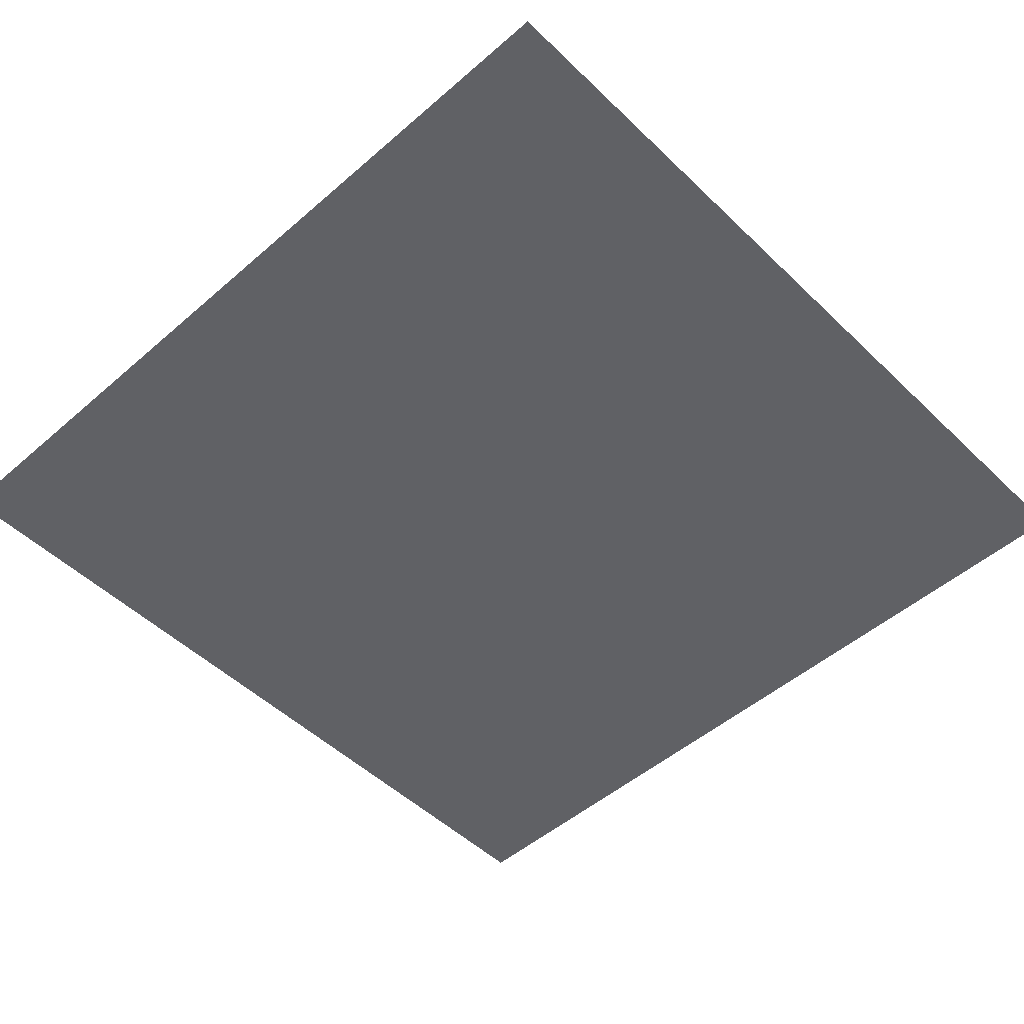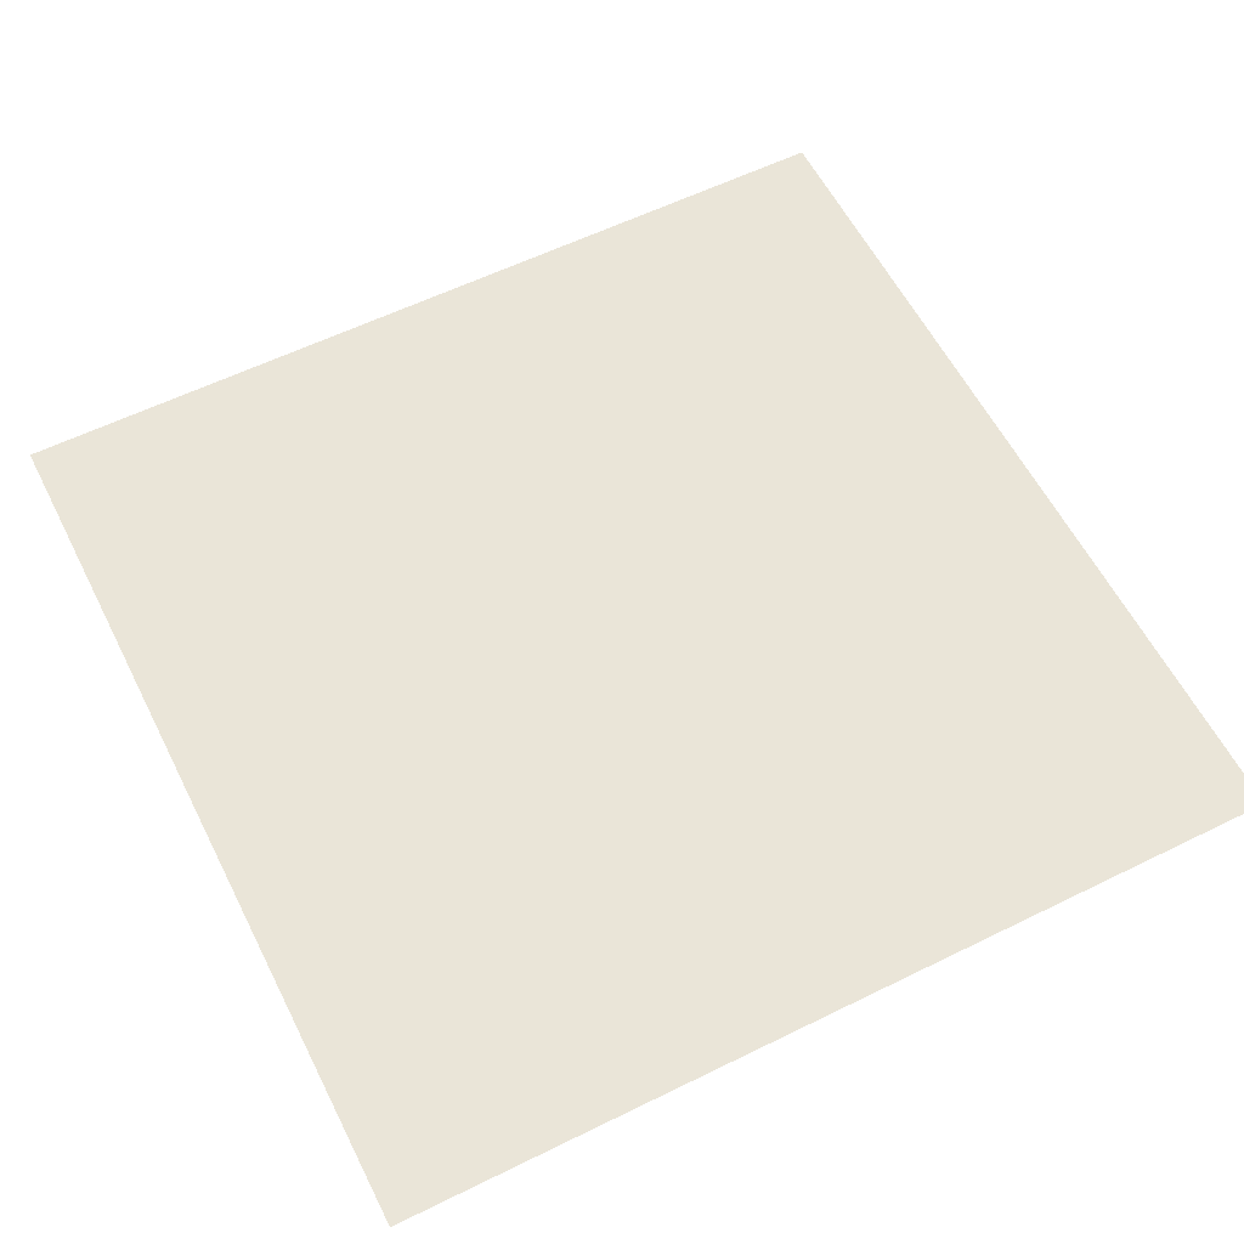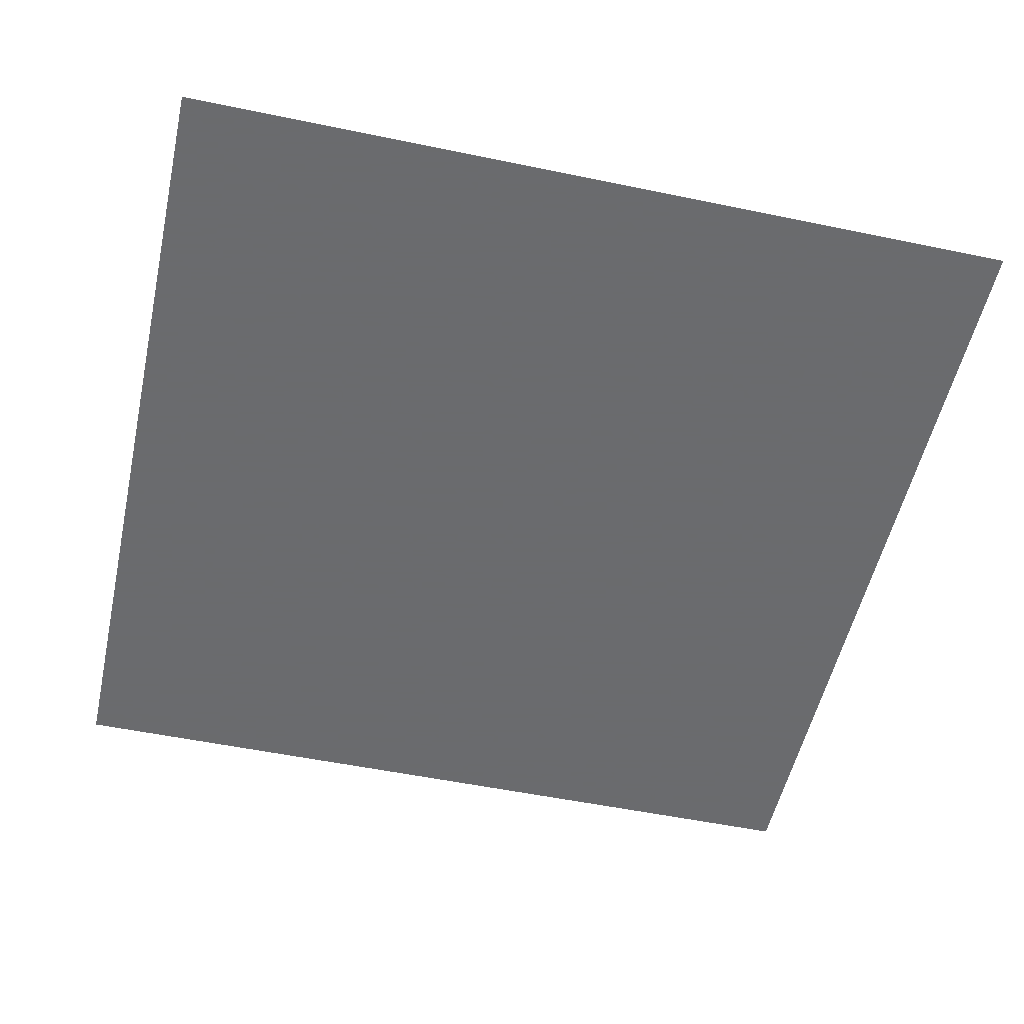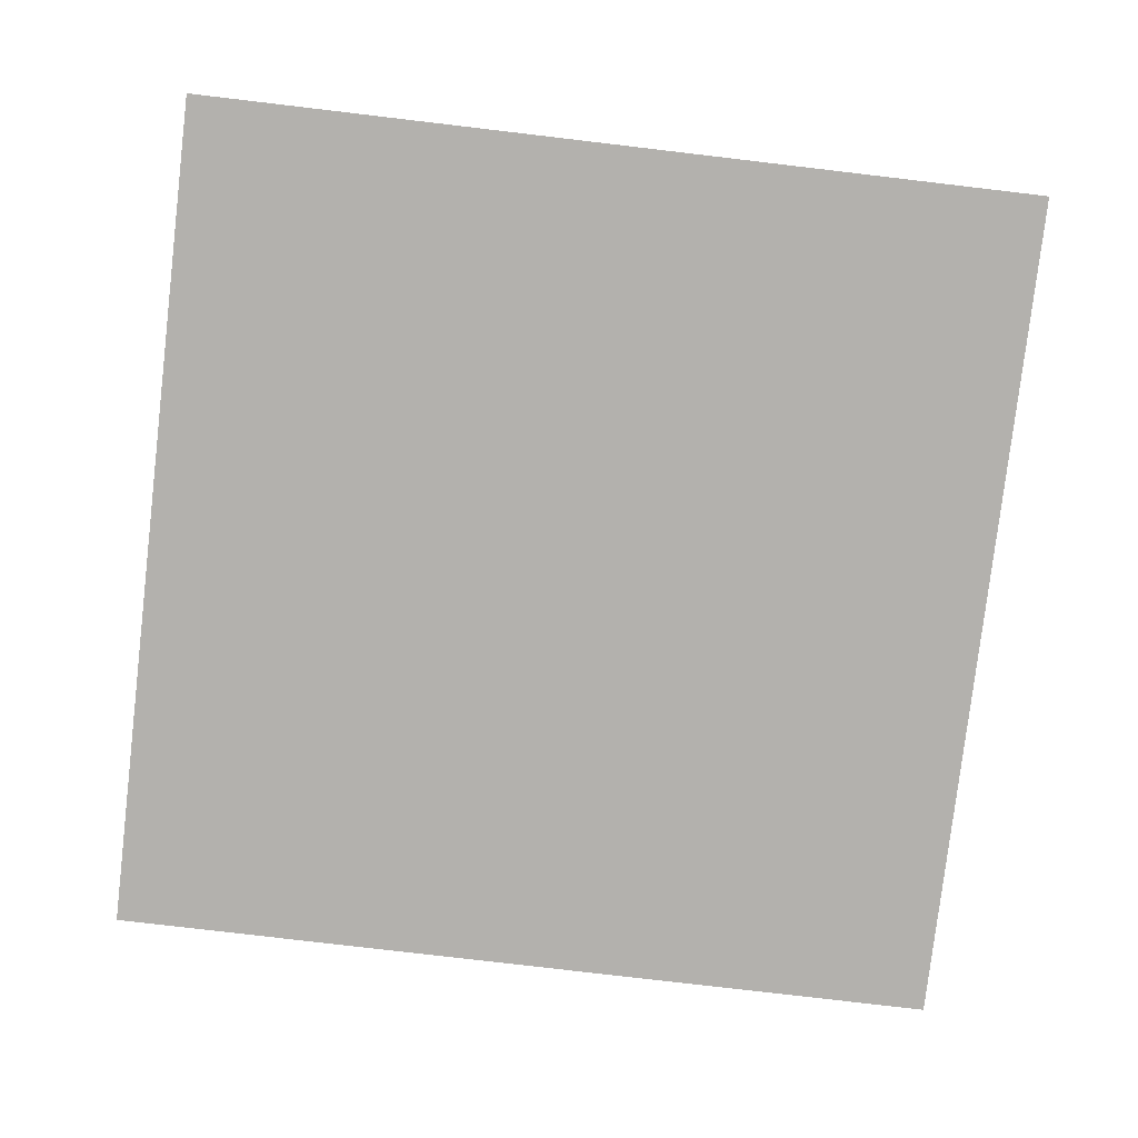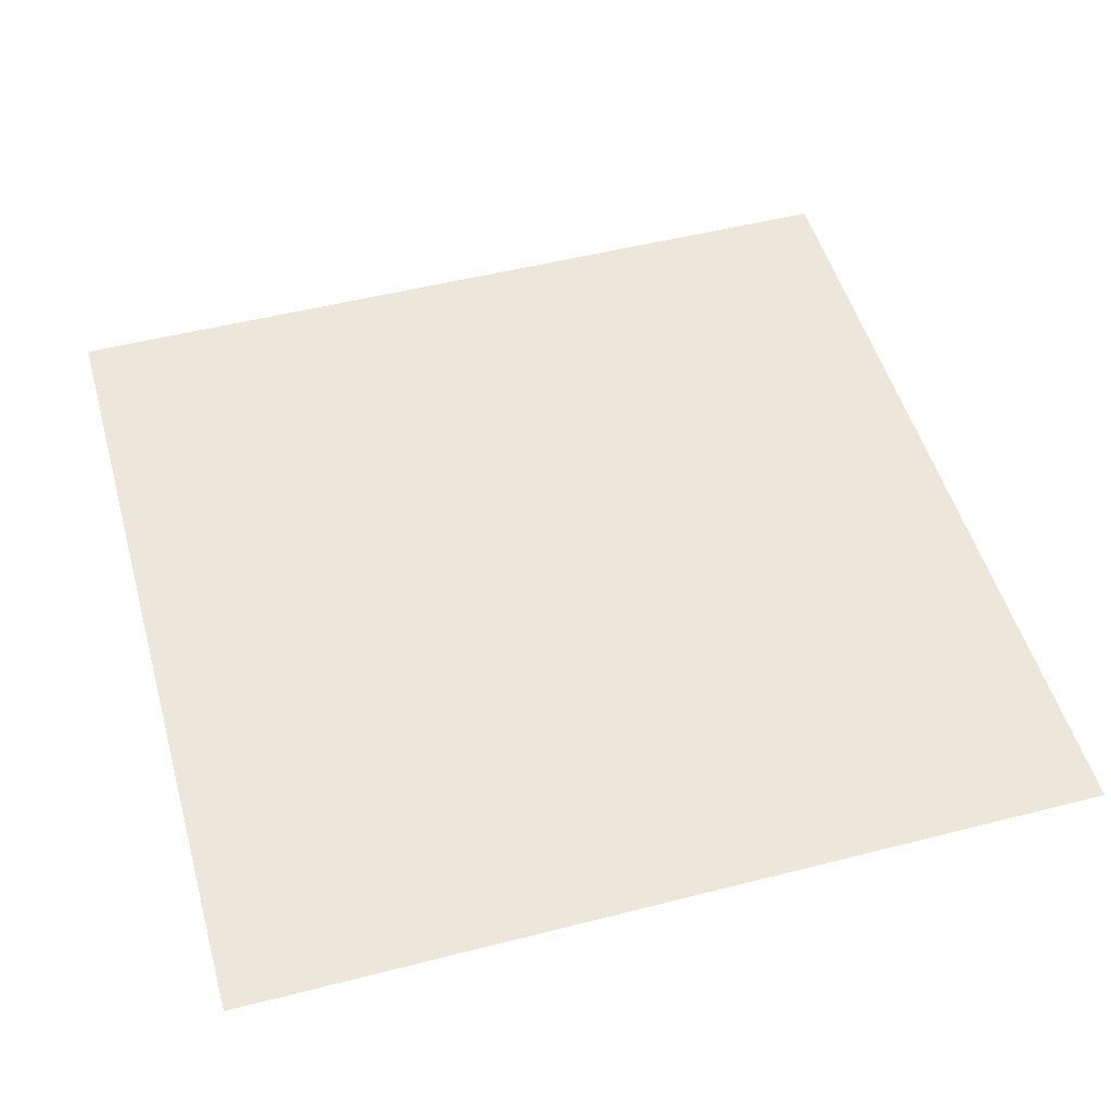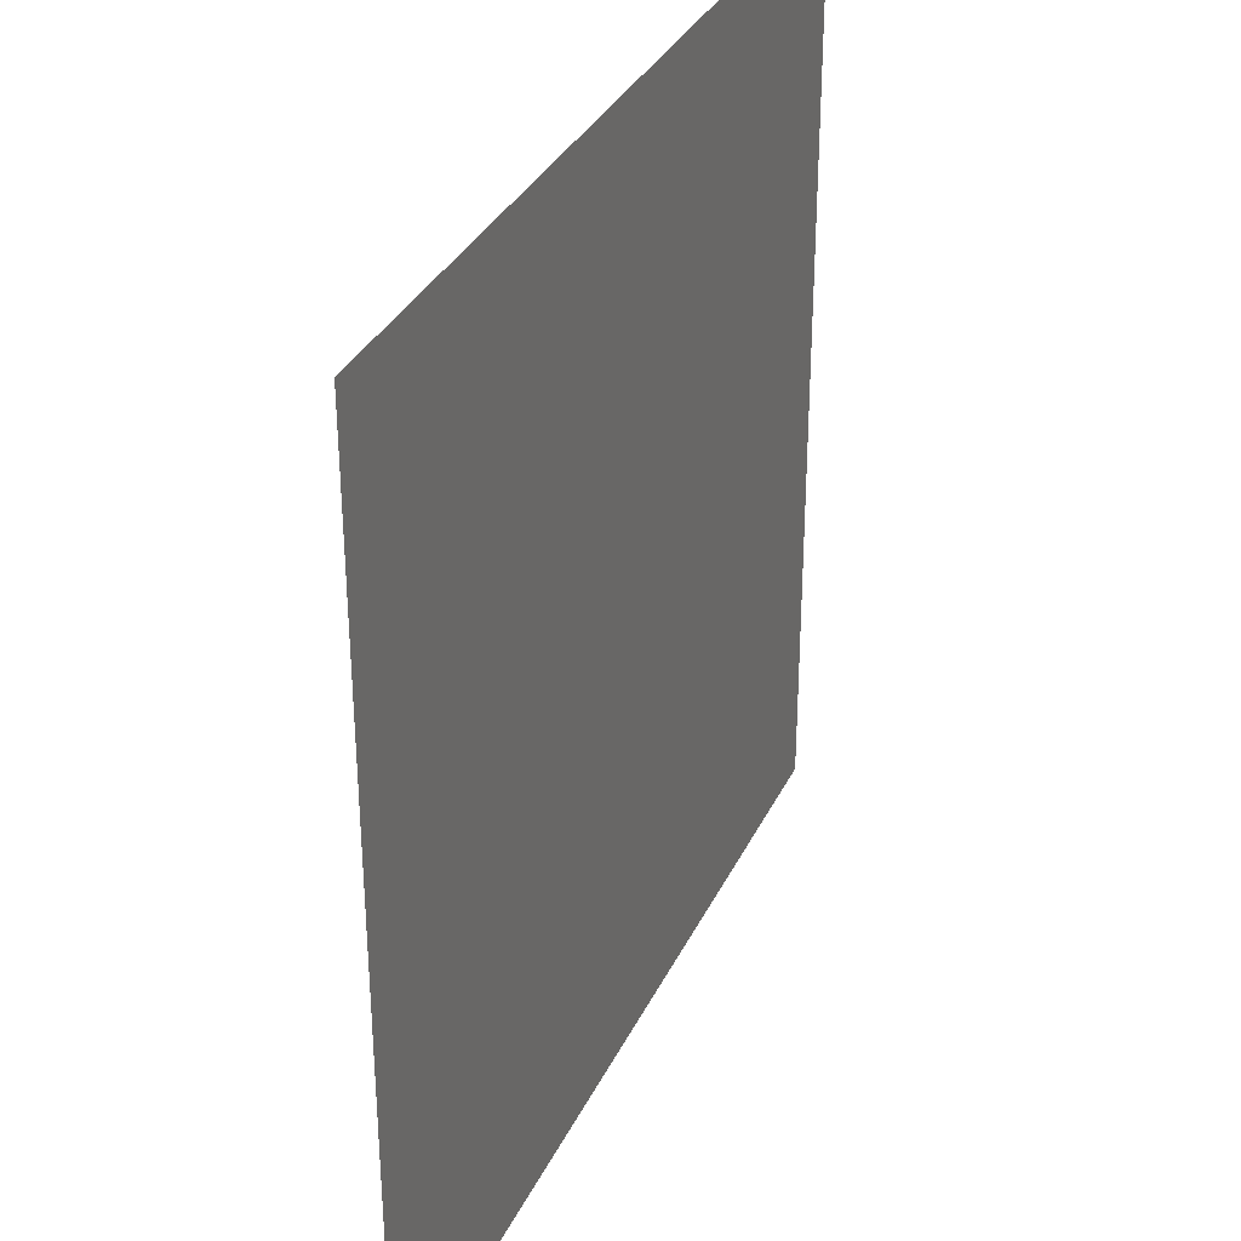
<metadata>
{"format":"obj","ext":"obj","renderer":"f3d","projection":"perspective","resolution":1024,"background":"white","views":[{"elev":-50.0,"azim":133.6,"up":"+Y"},{"elev":59.1,"azim":-26.8,"up":"+Y"},{"elev":-53.3,"azim":-102.5,"up":"+Y"},{"elev":-79.2,"azim":173.3,"up":"+Y"},{"elev":50.7,"azim":-15.6,"up":"+Y"},{"elev":33.4,"azim":-67.4,"up":"+Z"}]}
</metadata>
<code>
v -20 -2 -20
v -17.5 -2 -20
v -15 -2 -20
v -12.5 -2 -20
v -10 -2 -20
v -7.5 -2 -20
v -5 -2 -20
v -2.5 -2 -20
v 0 -2 -20
v 2.5 -2 -20
v 5 -2 -20
v 7.5 -2 -20
v 10 -2 -20
v 12.5 -2 -20
v 15 -2 -20
v 17.5 -2 -20
v 20 -2 -20
v -20 -2 -17.5
v -17.5 -2 -17.5
v -15 -2 -17.5
v -12.5 -2 -17.5
v -10 -2 -17.5
v -7.5 -2 -17.5
v -5 -2 -17.5
v -2.5 -2 -17.5
v 0 -2 -17.5
v 2.5 -2 -17.5
v 5 -2 -17.5
v 7.5 -2 -17.5
v 10 -2 -17.5
v 12.5 -2 -17.5
v 15 -2 -17.5
v 17.5 -2 -17.5
v 20 -2 -17.5
v -20 -2 -15
v -17.5 -2 -15
v -15 -2 -15
v -12.5 -2 -15
v -10 -2 -15
v -7.5 -2 -15
v -5 -2 -15
v -2.5 -2 -15
v 0 -2 -15
v 2.5 -2 -15
v 5 -2 -15
v 7.5 -2 -15
v 10 -2 -15
v 12.5 -2 -15
v 15 -2 -15
v 17.5 -2 -15
v 20 -2 -15
v -20 -2 -12.5
v -17.5 -2 -12.5
v -15 -2 -12.5
v -12.5 -2 -12.5
v -10 -2 -12.5
v -7.5 -2 -12.5
v -5 -2 -12.5
v -2.5 -2 -12.5
v 0 -2 -12.5
v 2.5 -2 -12.5
v 5 -2 -12.5
v 7.5 -2 -12.5
v 10 -2 -12.5
v 12.5 -2 -12.5
v 15 -2 -12.5
v 17.5 -2 -12.5
v 20 -2 -12.5
v -20 -2 -10
v -17.5 -2 -10
v -15 -2 -10
v -12.5 -2 -10
v -10 -2 -10
v -7.5 -2 -10
v -5 -2 -10
v -2.5 -2 -10
v 0 -2 -10
v 2.5 -2 -10
v 5 -2 -10
v 7.5 -2 -10
v 10 -2 -10
v 12.5 -2 -10
v 15 -2 -10
v 17.5 -2 -10
v 20 -2 -10
v -20 -2 -7.5
v -17.5 -2 -7.5
v -15 -2 -7.5
v -12.5 -2 -7.5
v -10 -2 -7.5
v -7.5 -2 -7.5
v -5 -2 -7.5
v -2.5 -2 -7.5
v 0 -2 -7.5
v 2.5 -2 -7.5
v 5 -2 -7.5
v 7.5 -2 -7.5
v 10 -2 -7.5
v 12.5 -2 -7.5
v 15 -2 -7.5
v 17.5 -2 -7.5
v 20 -2 -7.5
v -20 -2 -5
v -17.5 -2 -5
v -15 -2 -5
v -12.5 -2 -5
v -10 -2 -5
v -7.5 -2 -5
v -5 -2 -5
v -2.5 -2 -5
v 0 -2 -5
v 2.5 -2 -5
v 5 -2 -5
v 7.5 -2 -5
v 10 -2 -5
v 12.5 -2 -5
v 15 -2 -5
v 17.5 -2 -5
v 20 -2 -5
v -20 -2 -2.5
v -17.5 -2 -2.5
v -15 -2 -2.5
v -12.5 -2 -2.5
v -10 -2 -2.5
v -7.5 -2 -2.5
v -5 -2 -2.5
v -2.5 -2 -2.5
v 0 -2 -2.5
v 2.5 -2 -2.5
v 5 -2 -2.5
v 7.5 -2 -2.5
v 10 -2 -2.5
v 12.5 -2 -2.5
v 15 -2 -2.5
v 17.5 -2 -2.5
v 20 -2 -2.5
v -20 -2 0
v -17.5 -2 0
v -15 -2 0
v -12.5 -2 0
v -10 -2 0
v -7.5 -2 0
v -5 -2 0
v -2.5 -2 0
v 0 -2 0
v 2.5 -2 0
v 5 -2 0
v 7.5 -2 0
v 10 -2 0
v 12.5 -2 0
v 15 -2 0
v 17.5 -2 0
v 20 -2 0
v -20 -2 2.5
v -17.5 -2 2.5
v -15 -2 2.5
v -12.5 -2 2.5
v -10 -2 2.5
v -7.5 -2 2.5
v -5 -2 2.5
v -2.5 -2 2.5
v 0 -2 2.5
v 2.5 -2 2.5
v 5 -2 2.5
v 7.5 -2 2.5
v 10 -2 2.5
v 12.5 -2 2.5
v 15 -2 2.5
v 17.5 -2 2.5
v 20 -2 2.5
v -20 -2 5
v -17.5 -2 5
v -15 -2 5
v -12.5 -2 5
v -10 -2 5
v -7.5 -2 5
v -5 -2 5
v -2.5 -2 5
v 0 -2 5
v 2.5 -2 5
v 5 -2 5
v 7.5 -2 5
v 10 -2 5
v 12.5 -2 5
v 15 -2 5
v 17.5 -2 5
v 20 -2 5
v -20 -2 7.5
v -17.5 -2 7.5
v -15 -2 7.5
v -12.5 -2 7.5
v -10 -2 7.5
v -7.5 -2 7.5
v -5 -2 7.5
v -2.5 -2 7.5
v 0 -2 7.5
v 2.5 -2 7.5
v 5 -2 7.5
v 7.5 -2 7.5
v 10 -2 7.5
v 12.5 -2 7.5
v 15 -2 7.5
v 17.5 -2 7.5
v 20 -2 7.5
v -20 -2 10
v -17.5 -2 10
v -15 -2 10
v -12.5 -2 10
v -10 -2 10
v -7.5 -2 10
v -5 -2 10
v -2.5 -2 10
v 0 -2 10
v 2.5 -2 10
v 5 -2 10
v 7.5 -2 10
v 10 -2 10
v 12.5 -2 10
v 15 -2 10
v 17.5 -2 10
v 20 -2 10
v -20 -2 12.5
v -17.5 -2 12.5
v -15 -2 12.5
v -12.5 -2 12.5
v -10 -2 12.5
v -7.5 -2 12.5
v -5 -2 12.5
v -2.5 -2 12.5
v 0 -2 12.5
v 2.5 -2 12.5
v 5 -2 12.5
v 7.5 -2 12.5
v 10 -2 12.5
v 12.5 -2 12.5
v 15 -2 12.5
v 17.5 -2 12.5
v 20 -2 12.5
v -20 -2 15
v -17.5 -2 15
v -15 -2 15
v -12.5 -2 15
v -10 -2 15
v -7.5 -2 15
v -5 -2 15
v -2.5 -2 15
v 0 -2 15
v 2.5 -2 15
v 5 -2 15
v 7.5 -2 15
v 10 -2 15
v 12.5 -2 15
v 15 -2 15
v 17.5 -2 15
v 20 -2 15
v -20 -2 17.5
v -17.5 -2 17.5
v -15 -2 17.5
v -12.5 -2 17.5
v -10 -2 17.5
v -7.5 -2 17.5
v -5 -2 17.5
v -2.5 -2 17.5
v 0 -2 17.5
v 2.5 -2 17.5
v 5 -2 17.5
v 7.5 -2 17.5
v 10 -2 17.5
v 12.5 -2 17.5
v 15 -2 17.5
v 17.5 -2 17.5
v 20 -2 17.5
v -20 -2 20
v -17.5 -2 20
v -15 -2 20
v -12.5 -2 20
v -10 -2 20
v -7.5 -2 20
v -5 -2 20
v -2.5 -2 20
v 0 -2 20
v 2.5 -2 20
v 5 -2 20
v 7.5 -2 20
v 10 -2 20
v 12.5 -2 20
v 15 -2 20
v 17.5 -2 20
v 20 -2 20
f 1 2 19 18
f 2 3 20 19
f 3 4 21 20
f 4 5 22 21
f 5 6 23 22
f 6 7 24 23
f 7 8 25 24
f 8 9 26 25
f 9 10 27 26
f 10 11 28 27
f 11 12 29 28
f 12 13 30 29
f 13 14 31 30
f 14 15 32 31
f 15 16 33 32
f 16 17 34 33
f 18 19 36 35
f 19 20 37 36
f 20 21 38 37
f 21 22 39 38
f 22 23 40 39
f 23 24 41 40
f 24 25 42 41
f 25 26 43 42
f 26 27 44 43
f 27 28 45 44
f 28 29 46 45
f 29 30 47 46
f 30 31 48 47
f 31 32 49 48
f 32 33 50 49
f 33 34 51 50
f 35 36 53 52
f 36 37 54 53
f 37 38 55 54
f 38 39 56 55
f 39 40 57 56
f 40 41 58 57
f 41 42 59 58
f 42 43 60 59
f 43 44 61 60
f 44 45 62 61
f 45 46 63 62
f 46 47 64 63
f 47 48 65 64
f 48 49 66 65
f 49 50 67 66
f 50 51 68 67
f 52 53 70 69
f 53 54 71 70
f 54 55 72 71
f 55 56 73 72
f 56 57 74 73
f 57 58 75 74
f 58 59 76 75
f 59 60 77 76
f 60 61 78 77
f 61 62 79 78
f 62 63 80 79
f 63 64 81 80
f 64 65 82 81
f 65 66 83 82
f 66 67 84 83
f 67 68 85 84
f 69 70 87 86
f 70 71 88 87
f 71 72 89 88
f 72 73 90 89
f 73 74 91 90
f 74 75 92 91
f 75 76 93 92
f 76 77 94 93
f 77 78 95 94
f 78 79 96 95
f 79 80 97 96
f 80 81 98 97
f 81 82 99 98
f 82 83 100 99
f 83 84 101 100
f 84 85 102 101
f 86 87 104 103
f 87 88 105 104
f 88 89 106 105
f 89 90 107 106
f 90 91 108 107
f 91 92 109 108
f 92 93 110 109
f 93 94 111 110
f 94 95 112 111
f 95 96 113 112
f 96 97 114 113
f 97 98 115 114
f 98 99 116 115
f 99 100 117 116
f 100 101 118 117
f 101 102 119 118
f 103 104 121 120
f 104 105 122 121
f 105 106 123 122
f 106 107 124 123
f 107 108 125 124
f 108 109 126 125
f 109 110 127 126
f 110 111 128 127
f 111 112 129 128
f 112 113 130 129
f 113 114 131 130
f 114 115 132 131
f 115 116 133 132
f 116 117 134 133
f 117 118 135 134
f 118 119 136 135
f 120 121 138 137
f 121 122 139 138
f 122 123 140 139
f 123 124 141 140
f 124 125 142 141
f 125 126 143 142
f 126 127 144 143
f 127 128 145 144
f 128 129 146 145
f 129 130 147 146
f 130 131 148 147
f 131 132 149 148
f 132 133 150 149
f 133 134 151 150
f 134 135 152 151
f 135 136 153 152
f 137 138 155 154
f 138 139 156 155
f 139 140 157 156
f 140 141 158 157
f 141 142 159 158
f 142 143 160 159
f 143 144 161 160
f 144 145 162 161
f 145 146 163 162
f 146 147 164 163
f 147 148 165 164
f 148 149 166 165
f 149 150 167 166
f 150 151 168 167
f 151 152 169 168
f 152 153 170 169
f 154 155 172 171
f 155 156 173 172
f 156 157 174 173
f 157 158 175 174
f 158 159 176 175
f 159 160 177 176
f 160 161 178 177
f 161 162 179 178
f 162 163 180 179
f 163 164 181 180
f 164 165 182 181
f 165 166 183 182
f 166 167 184 183
f 167 168 185 184
f 168 169 186 185
f 169 170 187 186
f 171 172 189 188
f 172 173 190 189
f 173 174 191 190
f 174 175 192 191
f 175 176 193 192
f 176 177 194 193
f 177 178 195 194
f 178 179 196 195
f 179 180 197 196
f 180 181 198 197
f 181 182 199 198
f 182 183 200 199
f 183 184 201 200
f 184 185 202 201
f 185 186 203 202
f 186 187 204 203
f 188 189 206 205
f 189 190 207 206
f 190 191 208 207
f 191 192 209 208
f 192 193 210 209
f 193 194 211 210
f 194 195 212 211
f 195 196 213 212
f 196 197 214 213
f 197 198 215 214
f 198 199 216 215
f 199 200 217 216
f 200 201 218 217
f 201 202 219 218
f 202 203 220 219
f 203 204 221 220
f 205 206 223 222
f 206 207 224 223
f 207 208 225 224
f 208 209 226 225
f 209 210 227 226
f 210 211 228 227
f 211 212 229 228
f 212 213 230 229
f 213 214 231 230
f 214 215 232 231
f 215 216 233 232
f 216 217 234 233
f 217 218 235 234
f 218 219 236 235
f 219 220 237 236
f 220 221 238 237
f 222 223 240 239
f 223 224 241 240
f 224 225 242 241
f 225 226 243 242
f 226 227 244 243
f 227 228 245 244
f 228 229 246 245
f 229 230 247 246
f 230 231 248 247
f 231 232 249 248
f 232 233 250 249
f 233 234 251 250
f 234 235 252 251
f 235 236 253 252
f 236 237 254 253
f 237 238 255 254
f 239 240 257 256
f 240 241 258 257
f 241 242 259 258
f 242 243 260 259
f 243 244 261 260
f 244 245 262 261
f 245 246 263 262
f 246 247 264 263
f 247 248 265 264
f 248 249 266 265
f 249 250 267 266
f 250 251 268 267
f 251 252 269 268
f 252 253 270 269
f 253 254 271 270
f 254 255 272 271
f 256 257 274 273
f 257 258 275 274
f 258 259 276 275
f 259 260 277 276
f 260 261 278 277
f 261 262 279 278
f 262 263 280 279
f 263 264 281 280
f 264 265 282 281
f 265 266 283 282
f 266 267 284 283
f 267 268 285 284
f 268 269 286 285
f 269 270 287 286
f 270 271 288 287
f 271 272 289 288

</code>
